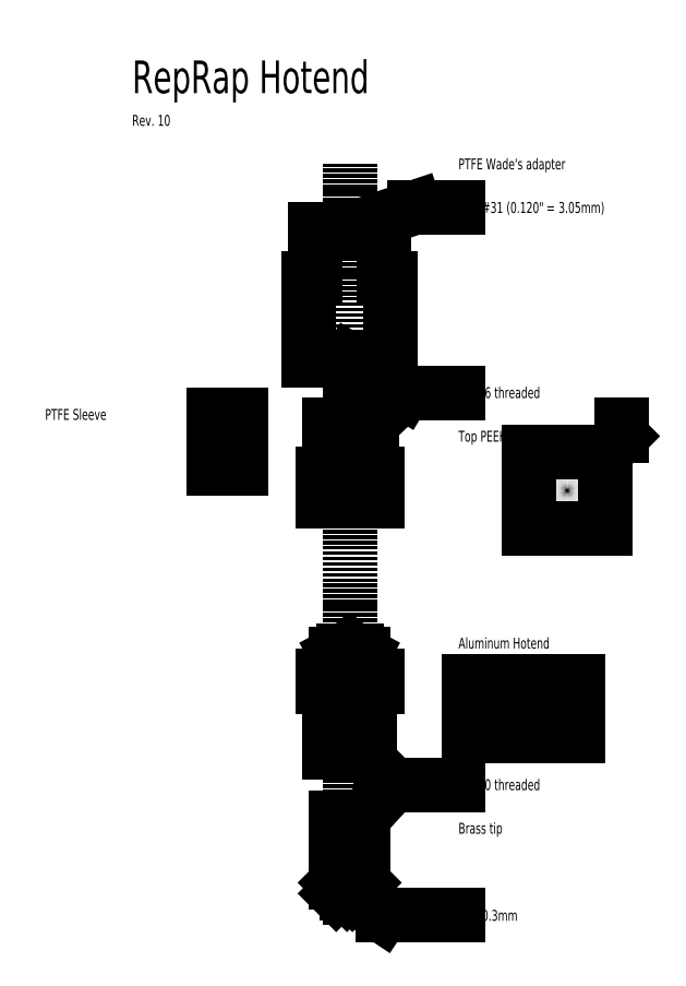
<metadata>
{"format":"dxf","ext":"dxf","renderer":"ezdxf+matplotlib","layout":"modelspace","background":"white","min_lineweight":24,"dpi":150}
</metadata>
<code>
0
SECTION
2
ENTITIES
0
LINE
8
0
10
-314.5
20
3400
30
0
11
314.5
21
3400
31
0
0
LINE
8
0
10
-314.5
20
3400
30
0
11
-314.5
21
3400
31
0
0
LINE
8
0
10
-314.5
20
3400
30
0
11
-314.5
21
2950
31
0
0
LINE
8
0
10
314.5
20
3400
30
0
11
314.5
21
2950
31
0
0
DIMENSION
8
0
10
314.5
20
3700
30
0
11
4.5e-15
21
3774
31
0
70
0
71
5
72
1
41
1
42
0
1

3
Standard
13
-314.5
23
3400
33
0
14
314.5
24
3400
34
0
50
0
0
LINE
8
0
10
314.5
20
2950
30
0
11
375
21
2950
31
0
0
LINE
8
0
10
-375
20
2950
30
0
11
-314.5
21
2950
31
0
0
LEADER
8
0
3
Standard
71
1
72
0
73
3
74
0
75
0
40
1
41
10
76
3
10
0
20
3400
10
600
20
3600
10
1000
20
3600
0
MTEXT
8
0
10
1000
20
3600
30
0
40
100
41
100
71
4
72
2
1
Drill\~#31\~(0.12"\~=\~3.05mm)
7
normallatin1
50
0
73
1
44
1
0
MTEXT
8
0
10
-2000
20
4800
30
0
40
300
41
100
71
4
72
2
1
RepRap\~Hotend
7
normallatin1
50
0
73
0
44
1
0
DIMENSION
8
0
10
-1000
20
3400
30
0
11
-1074
21
3175
31
0
70
0
71
5
72
1
41
1
42
0
1

3
Standard
13
-375
23
2950
33
0
14
-314.5
24
3400
34
0
50
90
0
LINE
8
0
10
-60
20
2750
30
0
11
-60
21
3400
31
0
0
LINE
8
0
10
-125
20
2650
30
0
11
-125
21
2750
31
0
0
LINE
8
0
10
-125
20
2750
30
0
11
-60
21
2750
31
0
0
LINE
8
0
10
60
20
2750
30
0
11
60
21
3400
31
0
0
LINE
8
0
10
125
20
2650
30
0
11
125
21
2750
31
0
0
LINE
8
0
10
125
20
2750
30
0
11
60
21
2750
31
0
0
MTEXT
8
0
10
1000
20
4000
30
0
40
100
41
100
71
4
72
2
1
PTFE\~Wade's\~adapter
7
normallatin1
50
0
73
1
44
1
0
LINE
8
0
10
-1000
20
1700
30
0
11
-1250
21
1700
31
0
0
MTEXT
8
0
10
-2800
20
1700
30
0
40
100
41
100
71
4
72
2
1
PTFE\~Sleeve
7
normallatin1
50
0
73
1
44
1
0
LINE
8
0
10
-375
20
2200
30
0
11
-375
21
2950
31
0
0
LINE
8
0
10
375
20
2200
30
0
11
375
21
2950
31
0
0
LINE
8
0
10
-375
20
2200
30
0
11
375
21
2200
31
0
0
DIMENSION
8
0
10
700
20
3400
30
0
11
626.2
21
2800
31
0
70
0
71
5
72
1
41
1
42
0
1

3
Standard
13
375
23
2200
33
0
14
314.5
24
3400
34
0
50
90
0
DIMENSION
8
0
10
-1000
20
2000
30
0
11
-1074
21
2575
31
0
70
0
71
5
72
1
41
1
42
0
1

3
Standard
13
-375
23
2950
33
0
14
-375
24
2200
34
0
50
90
0
MTEXT
8
0
10
1000
20
1900
30
0
40
100
41
100
71
4
72
2
1
3/8-16\~threaded
7
normallatin1
50
0
73
1
44
1
0
LINE
8
0
10
-250
20
900
30
0
11
250
21
900
31
0
0
DIMENSION
8
0
10
600
20
1600
30
0
11
526.2
21
1250
31
0
70
0
71
5
72
1
41
1
42
0
1

3
Standard
13
250
23
900
33
0
14
250
24
1600
34
0
50
90
0
LEADER
8
0
3
Standard
71
1
72
0
73
3
74
0
75
0
40
1
41
10
76
3
10
0
20
2200
10
500
20
1900
10
1000
20
1900
0
LINE
8
0
10
250
20
2200
30
0
11
250
21
2650
31
0
0
LINE
8
0
10
-250
20
2200
30
0
11
-250
21
2650
31
0
0
LINE
8
0
10
-250
20
2650
30
0
11
-125
21
2650
31
0
0
LINE
8
0
10
250
20
2650
30
0
11
125
21
2650
31
0
0
DIMENSION
8
0
10
-600
20
2650
30
0
11
-673.8
21
2425
31
0
70
0
71
5
72
1
41
1
42
0
1

3
Standard
13
-187.5
23
2200
33
0
14
-250
24
2650
34
0
50
90
0
MTEXT
8
0
10
1000
20
1500
30
0
40
100
41
100
71
4
72
2
1
Top\~PEEK\~Insulator
7
normallatin1
50
0
73
1
44
1
0
LINE
8
0
10
0
20
900
30
0
11
7.35e-14
21
2100
31
0
0
LINE
8
0
10
-187.5
20
1600
30
0
11
200
21
1600
31
0
0
DIMENSION
8
0
10
187.5
20
1700
30
0
11
6.14e-14
21
1774
31
0
70
0
71
5
72
0
41
1
42
0
1

3
Standard
13
-187.5
23
1600
33
0
14
187.5
24
1600
34
0
50
0
0
LEADER
8
0
3
Standard
71
1
72
0
73
3
74
0
75
0
40
1
41
10
76
3
10
187.5
20
1600
10
500
20
1900
10
1000
20
1900
0
CIRCLE
8
0
10
2000
20
1000
30
0
40
187.5
0
LINE
8
0
10
1650
20
1350
30
0
11
2350
21
1350
31
0
0
LINE
8
0
10
2350
20
1350
30
0
11
2350
21
650
31
0
0
LINE
8
0
10
2350
20
650
30
0
11
1650
21
650
31
0
0
LINE
8
0
10
1650
20
650
30
0
11
1650
21
1350
31
0
0
CIRCLE
8
0
10
2250
20
1250
30
0
40
56
0
CIRCLE
8
0
10
1750
20
1250
30
0
40
56
0
CIRCLE
8
0
10
1750
20
750
30
0
40
56
0
CIRCLE
8
0
10
2250
20
750
30
0
40
56
0
LINE
8
0
10
-125
20
1200
30
0
11
-125
21
1600
31
0
0
LINE
8
0
10
-125
20
1200
30
0
11
-60
21
1200
31
0
0
LINE
8
0
10
125
20
1200
30
0
11
125
21
1600
31
0
0
LINE
8
0
10
125
20
1200
30
0
11
60
21
1200
31
0
0
LINE
8
0
10
60
20
1118
30
0
11
60
21
1200
31
0
0
LINE
8
0
10
125
20
900
30
0
11
125
21
1084
31
0
0
LINE
8
0
10
60
20
1118
30
0
11
125
21
1084
31
0
0
LINE
8
0
10
-60
20
1118
30
0
11
-60
21
1200
31
0
0
LINE
8
0
10
-125
20
900
30
0
11
-125
21
1084
31
0
0
LINE
8
0
10
-60
20
1118
30
0
11
-125
21
1084
31
0
0
DIMENSION
8
0
10
-400
20
1100
30
0
11
-473.8
21
1400
31
0
70
0
71
5
72
0
41
1
42
0
1

3
Standard
13
-187.5
23
1600
33
0
14
-125
24
1200
34
0
50
90
0
LINE
8
0
10
-250
20
1150
30
0
11
-187.5
21
1150
31
0
0
LINE
8
0
10
250
20
1150
30
0
11
187.5
21
1150
31
0
0
LINE
8
0
10
-187.5
20
1150
30
0
11
-187.5
21
1600
31
0
0
LINE
8
0
10
-250
20
900
30
0
11
-250
21
1150
31
0
0
LINE
8
0
10
187.5
20
1150
30
0
11
187.5
21
1600
31
0
0
LINE
8
0
10
250
20
900
30
0
11
250
21
1150
31
0
0
DIMENSION
8
0
10
400
20
1050
30
0
11
326.2
21
1025
31
0
70
0
71
5
72
0
41
1
42
0
1

3
Standard
13
250
23
900
33
0
14
250
24
1150
34
0
50
90
0
LINE
8
0
10
-1250
20
1200
30
0
11
-1000
21
1200
31
0
0
LINE
8
0
10
-1000
20
1200
30
0
11
-1000
21
1700
31
0
0
LINE
8
0
10
-1250
20
1700
30
0
11
-1250
21
1200
31
0
0
LINE
8
0
10
-1065
20
1200
30
0
11
-1065
21
1700
31
0
0
LINE
8
0
10
-1185
20
1200
30
0
11
-1185
21
1700
31
0
0
DIMENSION
8
0
10
-1400
20
1000
30
0
11
-1474
21
1450
31
0
70
0
71
5
72
1
41
1
42
0
1

3
Standard
13
-1250
23
1700
33
0
14
-1250
24
1200
34
0
50
90
0
DIMENSION
8
0
10
125
20
700
30
0
11
1.87e-14
21
773.8
31
0
70
0
71
5
72
0
41
1
42
0
1

3
Standard
13
-125
23
900
33
0
14
125
24
900
34
0
50
0
0
DIMENSION
8
0
10
250
20
400
30
0
11
4.5e-15
21
473.8
31
0
70
0
71
5
72
0
41
1
42
0
1

3
Standard
13
-250
23
900
33
0
14
250
24
900
34
0
50
0
0
LINE
8
0
10
10
20
-2700
30
0
11
10
21
-2625
31
0
0
LINE
8
0
10
-10
20
-2700
30
0
11
-10
21
-2625
31
0
0
LINE
8
0
10
10
20
-2625
30
0
11
60
21
-2598
31
0
0
LINE
8
0
10
-10
20
-2625
30
0
11
-60
21
-2598
31
0
0
LINE
8
0
10
-124
20
-2700
30
0
11
-125
21
-2699
31
0
0
LINE
8
0
10
-25
20
-2700
30
0
11
-125
21
-2600
31
0
0
LINE
8
0
10
-25
20
-2700
30
0
11
25
21
-2700
31
0
0
LINE
8
0
10
25
20
-2700
30
0
11
125
21
-2600
31
0
0
LEADER
8
0
3
Standard
71
1
72
0
73
3
74
0
75
0
40
1
41
10
76
3
10
0
20
-2700
10
300
20
-2900
10
1000
20
-2900
0
MTEXT
8
0
10
1000
20
-2900
30
0
40
100
41
100
71
4
72
2
1
Drill\~0.3mm
7
normallatin1
50
0
73
0
44
1
0
MTEXT
8
0
10
1000
20
-1700
30
0
40
100
41
100
71
4
72
2
1
1/4-20\~threaded
7
normallatin1
50
0
73
0
44
1
0
LINE
8
0
10
125
20
-2000
30
0
11
-125
21
-2000
31
0
0
LINE
8
0
10
60
20
-2000
30
0
11
60
21
-2598
31
0
0
LINE
8
0
10
-60
20
-2000
30
0
11
-60
21
-2598
31
0
0
LINE
8
0
10
-125
20
-2000
30
0
11
-125
21
-2600
31
0
0
LINE
8
0
10
125
20
-2000
30
0
11
125
21
-2600
31
0
0
DIMENSION
8
0
10
100
20
-1900
30
0
11
-3.1e-14
21
-1826
31
0
70
0
71
5
72
0
41
1
42
0
1

3
Standard
13
-125
23
-2000
33
0
14
125
24
-2000
34
0
50
0
0
LEADER
8
0
3
Standard
71
1
72
0
73
3
74
0
75
0
40
1
41
10
76
3
10
125
20
-2000
10
400
20
-1700
10
1000
20
-1700
0
DIMENSION
8
0
10
-500
20
-2100
30
0
11
-573.8
21
-2300
31
0
70
0
71
5
72
0
41
1
42
0
1

3
Standard
13
-125
23
-2600
33
0
14
-125
24
-2000
34
0
50
90
0
DIMENSION
8
0
10
500
20
-2700
30
0
11
426.2
21
-2350
31
0
70
0
71
5
72
0
41
1
42
0
1

3
Standard
13
125
23
-2000
33
0
14
25
24
-2700
34
0
50
90
0
LINE
8
0
10
-60
20
-950
30
0
11
-125
21
-950
31
0
0
LINE
8
0
10
60
20
-950
30
0
11
125
21
-950
31
0
0
LINE
8
0
10
-187.5
20
-1400
30
0
11
187.5
21
-1400
31
0
0
LINE
8
0
10
-125
20
-950
30
0
11
-125
21
-1400
31
0
0
LINE
8
0
10
125
20
-950
30
0
11
125
21
-1400
31
0
0
DIMENSION
8
0
10
-500
20
-1500
30
0
11
-573.8
21
-1175
31
0
70
0
71
5
72
0
41
1
42
0
1

3
Standard
13
-125
23
-950
33
0
14
-187.5
24
-1400
34
0
50
90
0
DIMENSION
8
0
10
187.5
20
-1600
30
0
11
-1.944e-13
21
-1526
31
0
70
0
71
5
72
0
41
1
42
0
1

3
Standard
13
-187.5
23
-1400
33
0
14
187.5
24
-1400
34
0
50
0
0
MTEXT
8
0
10
1000
20
-400
30
0
40
100
41
100
71
4
72
2
1
Aluminum\~Hotend
7
normallatin1
50
0
73
1
44
1
0
LEADER
8
0
3
Standard
71
1
72
0
73
3
74
0
75
0
40
1
41
10
76
3
10
100
20
-1400
10
400
20
-1700
10
1000
20
-1700
0
MTEXT
8
0
10
1000
20
-2100
30
0
40
100
41
100
71
4
72
2
1
Brass\~tip
7
normallatin1
50
0
73
0
44
1
0
LINE
8
0
10
-250
20
-800
30
0
11
-250
21
-700
31
0
0
LINE
8
0
10
250
20
-700
30
0
11
250
21
-800
31
0
0
LINE
8
0
10
-187.5
20
-800
30
0
11
-187.5
21
-1400
31
0
0
LINE
8
0
10
187.5
20
-800
30
0
11
187.5
21
-1400
31
0
0
LINE
8
0
10
-250
20
-800
30
0
11
-187.5
21
-800
31
0
0
LINE
8
0
10
187.5
20
-800
30
0
11
250
21
-800
31
0
0
DIMENSION
8
0
10
250
20
0
30
0
11
4.5e-15
21
73.82
31
0
70
0
71
5
72
0
41
1
42
0
1

3
Standard
13
-250
23
-700
33
0
14
250
24
-700
34
0
50
0
0
LINE
8
0
10
125
20
-700
30
0
11
125
21
-500
31
0
0
LINE
8
0
10
-125
20
-700
30
0
11
-125
21
-500
31
0
0
LINE
8
0
10
-60
20
-465.4
30
0
11
-60
21
-950
31
0
0
LINE
8
0
10
60
20
-465.4
30
0
11
60
21
-950
31
0
0
LINE
8
0
10
-250
20
-700
30
0
11
-125
21
-700
31
0
0
LINE
8
0
10
250
20
-700
30
0
11
125
21
-700
31
0
0
LINE
8
0
10
-60
20
-465.4
30
0
11
60
21
-465.4
31
0
0
LINE
8
0
10
-125
20
-500
30
0
11
-60
21
-465.4
31
0
0
LINE
8
0
10
125
20
-500
30
0
11
60
21
-465.4
31
0
0
DIMENSION
8
0
10
125
20
-200
30
0
11
1.87e-14
21
-126.2
31
0
70
0
71
5
72
0
41
1
42
0
1

3
Standard
13
-125
23
-500
33
0
14
125
24
-500
34
0
50
0
0
DIMENSION
8
0
10
400
20
-800
30
0
11
326.2
21
-1100
31
0
70
0
71
5
72
0
41
1
42
0
1

3
Standard
13
187.5
23
-1400
33
0
14
250
24
-800
34
0
50
90
0
DIMENSION
8
0
10
-500
20
-700
30
0
11
-573.8
21
-750
31
0
70
0
71
5
72
0
41
1
42
0
1

3
Standard
13
-250
23
-800
33
0
14
-250
24
-700
34
0
50
90
0
DIMENSION
8
0
10
500
20
-700
30
0
11
426.2
21
-600
31
0
70
0
71
5
72
0
41
1
42
0
1

3
Standard
13
125
23
-500
33
0
14
250
24
-700
34
0
50
90
0
DIMENSION
8
0
10
-400
20
983.5
30
0
11
-473.8
21
500
31
0
70
0
71
5
72
0
41
1
42
0
1

3
Standard
13
-125
23
900
33
0
14
-125
24
1084
34
0
50
90
0
LINE
8
0
10
0
20
4000
30
0
11
0
21
-3000
31
0
0
CIRCLE
8
0
10
2000
20
1000
30
0
40
250
0
DIMENSION
8
0
10
1250
20
750
30
0
11
1552
21
552.2
31
0
70
1
71
5
72
1
41
1
42
0
1

3
Standard
13
2250
23
750
33
0
14
1750
24
1250
34
0
0
DIMENSION
8
0
10
2800
20
600
30
0
11
2900
21
1000
31
0
70
0
71
5
72
0
41
1
42
0
1

3
Standard
13
2350
23
1350
33
0
14
2350
24
650
34
0
50
90
0
DIMENSION
8
0
10
2600
20
750
30
0
11
2526
21
875
31
0
70
0
71
5
72
1
41
1
42
0
1

3
Standard
13
2000
23
1000
33
0
14
2250
24
750
34
0
50
90
0
CIRCLE
8
0
10
1954
20
-1000
30
0
40
56
0
CIRCLE
8
0
10
1246
20
-1000
30
0
40
56
0
LINE
8
0
10
1100
20
-1250
30
0
11
1100
21
-750
31
0
0
LINE
8
0
10
2100
20
-750
30
0
11
2100
21
-1250
31
0
0
LINE
8
0
10
1100
20
-750
30
0
11
2100
21
-750
31
0
0
LINE
8
0
10
2100
20
-1250
30
0
11
1100
21
-1250
31
0
0
CIRCLE
8
0
10
1600
20
-1000
30
0
40
187.5
0
DIMENSION
8
0
10
2188
20
1000
30
0
11
2000
21
1074
31
0
70
3
71
5
72
1
41
1
42
0
1

3
Standard
15
1812
25
1000
35
0
40
0
0
DIMENSION
8
0
10
1788
20
-1000
30
0
11
1600
21
-926.2
31
0
70
3
71
5
72
1
41
1
42
0
1

3
Standard
15
1412
25
-1000
35
0
40
0
0
DIMENSION
8
0
10
2010
20
-1000
30
0
11
1954
21
-926.2
31
0
70
3
71
5
72
1
41
1
42
0
1

3
Standard
15
1898
25
-1000
35
0
40
0
0
LEADER
8
0
3
Standard
71
1
72
0
73
3
74
0
75
0
40
1
41
10
76
3
10
2300
20
1300
10
2500
20
1500
10
2500
20
1600
0
MTEXT
8
0
10
2480
20
1650
30
0
40
100
41
100
71
5
72
0
1
4-40\~drill
7
normallatin1
50
0
73
1
44
1
0
MTEXT
8
0
10
-2000
20
4400
30
0
40
100
41
100
71
4
72
2
1
Rev.\~10
7
normallatin1
50
0
73
0
44
1
0
ENDSEC
0
EOF

</code>
